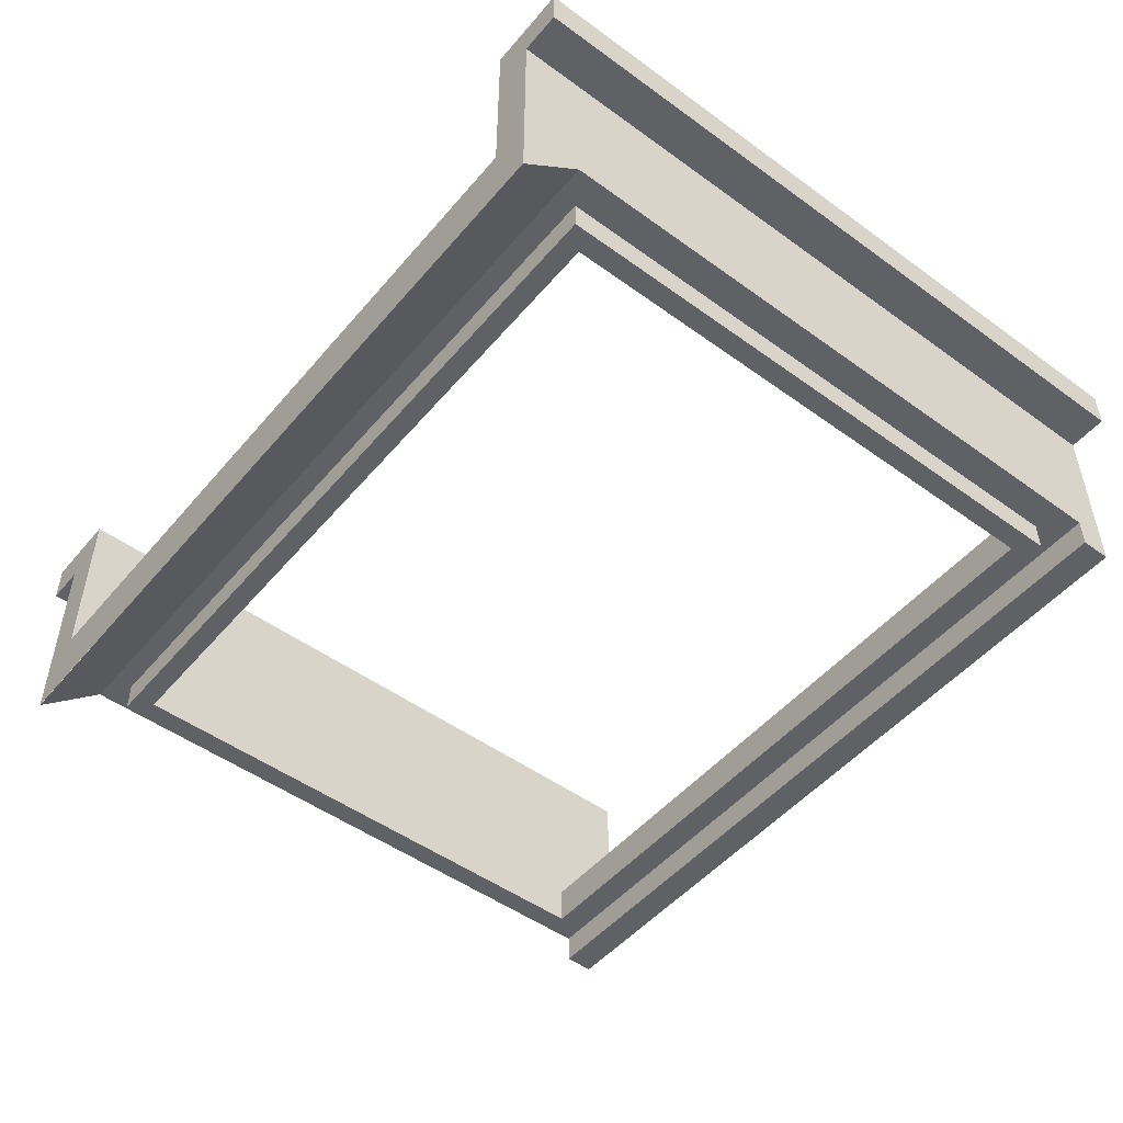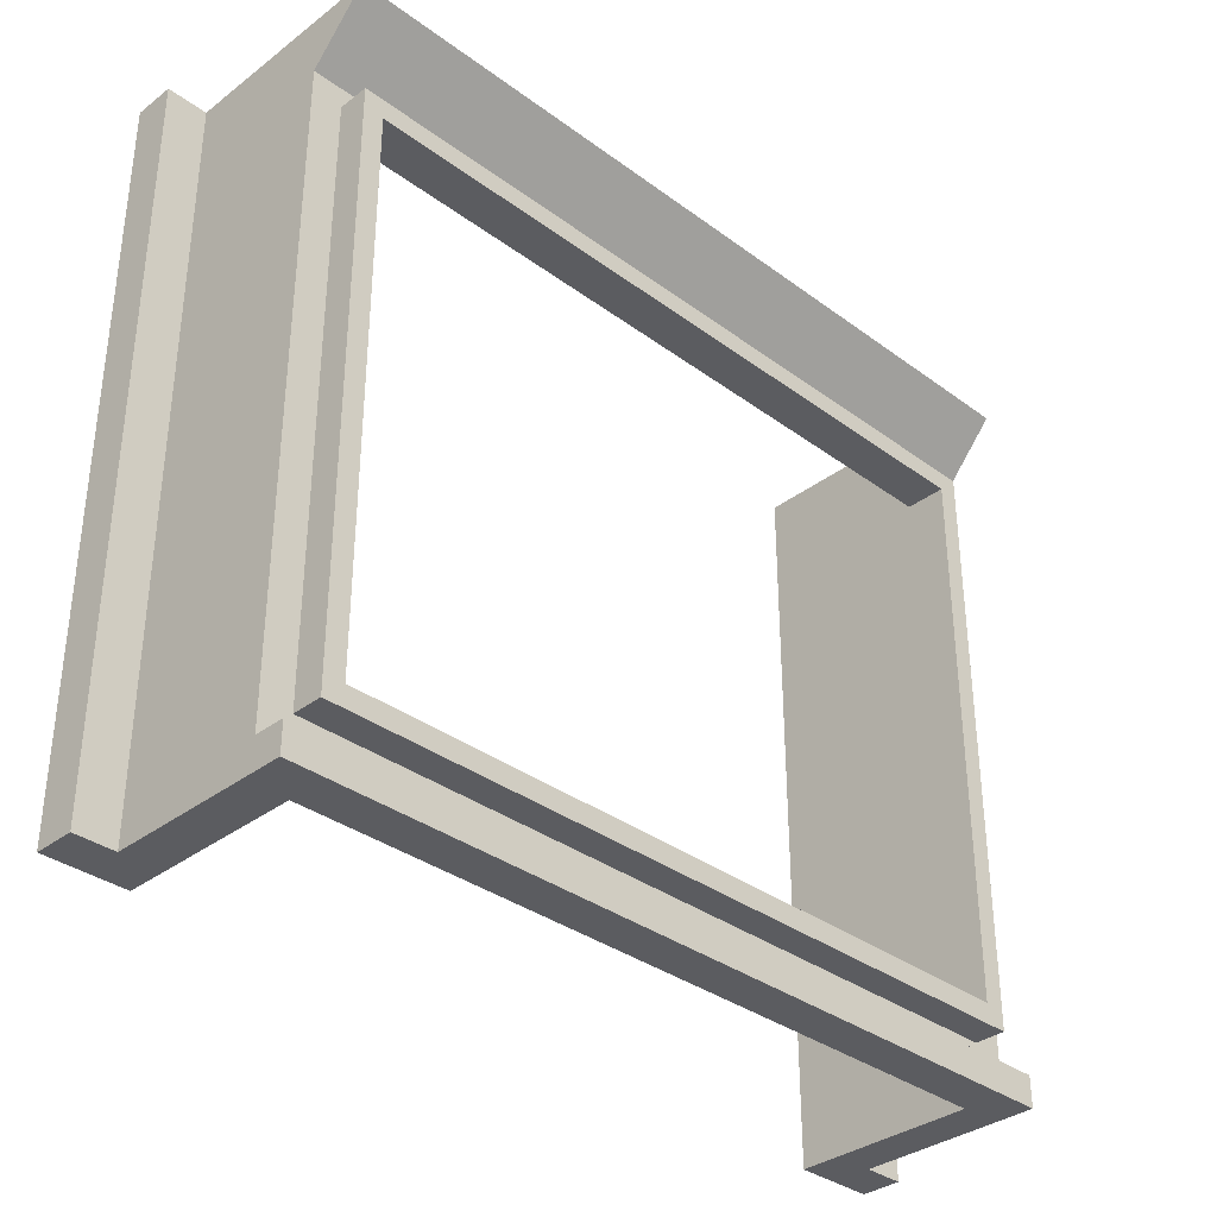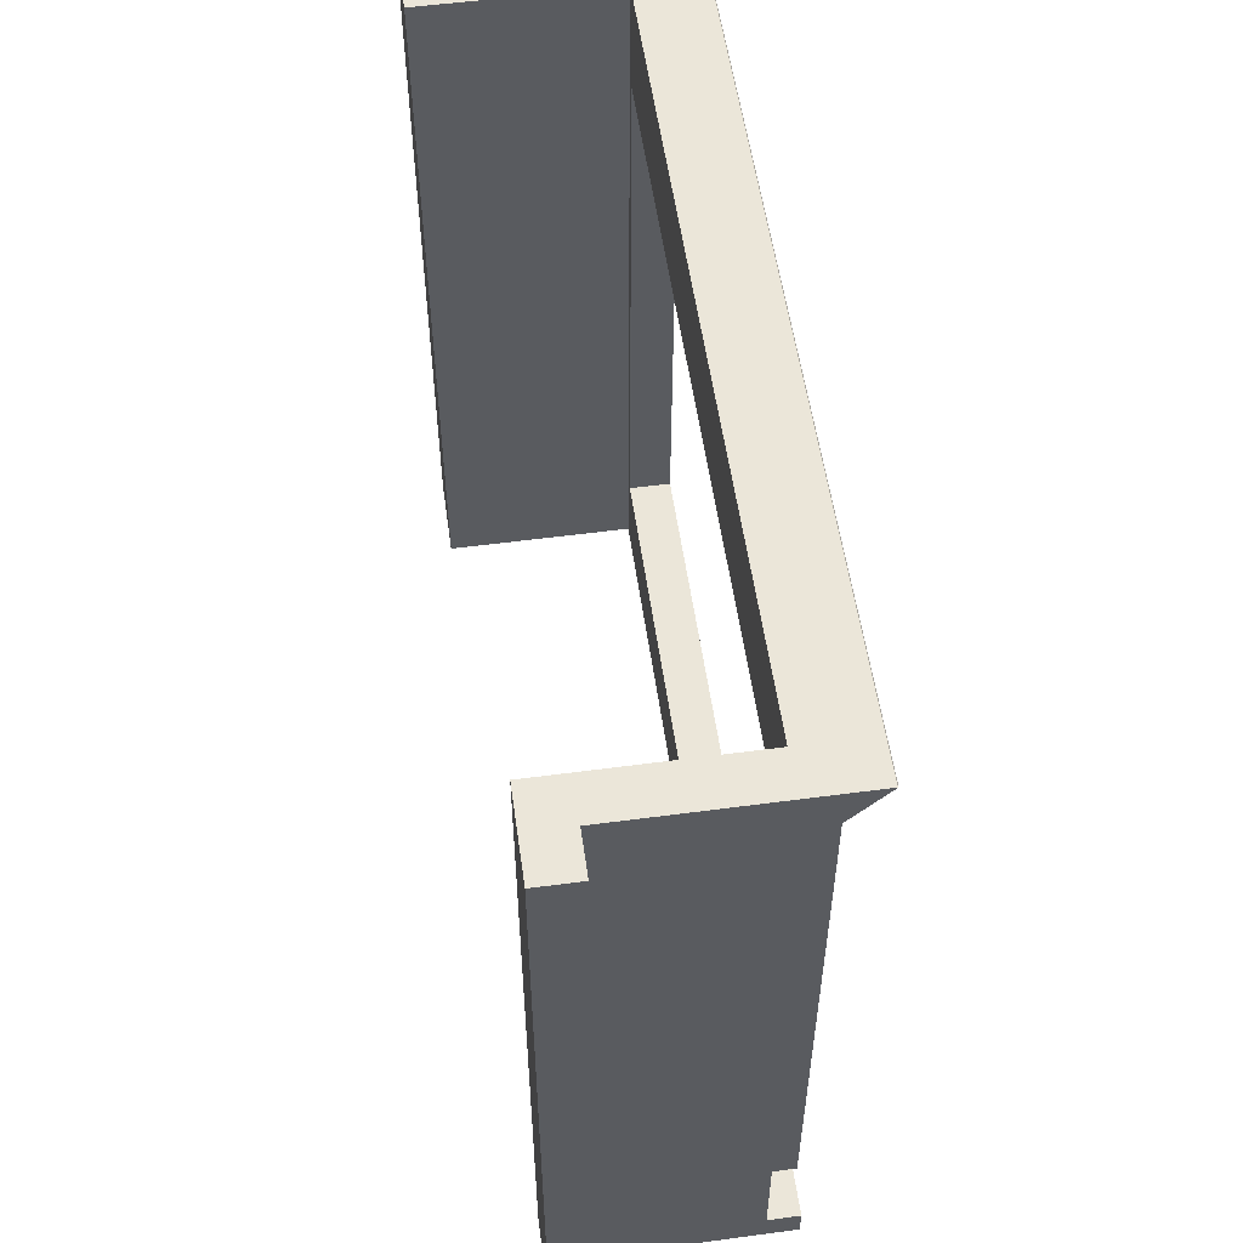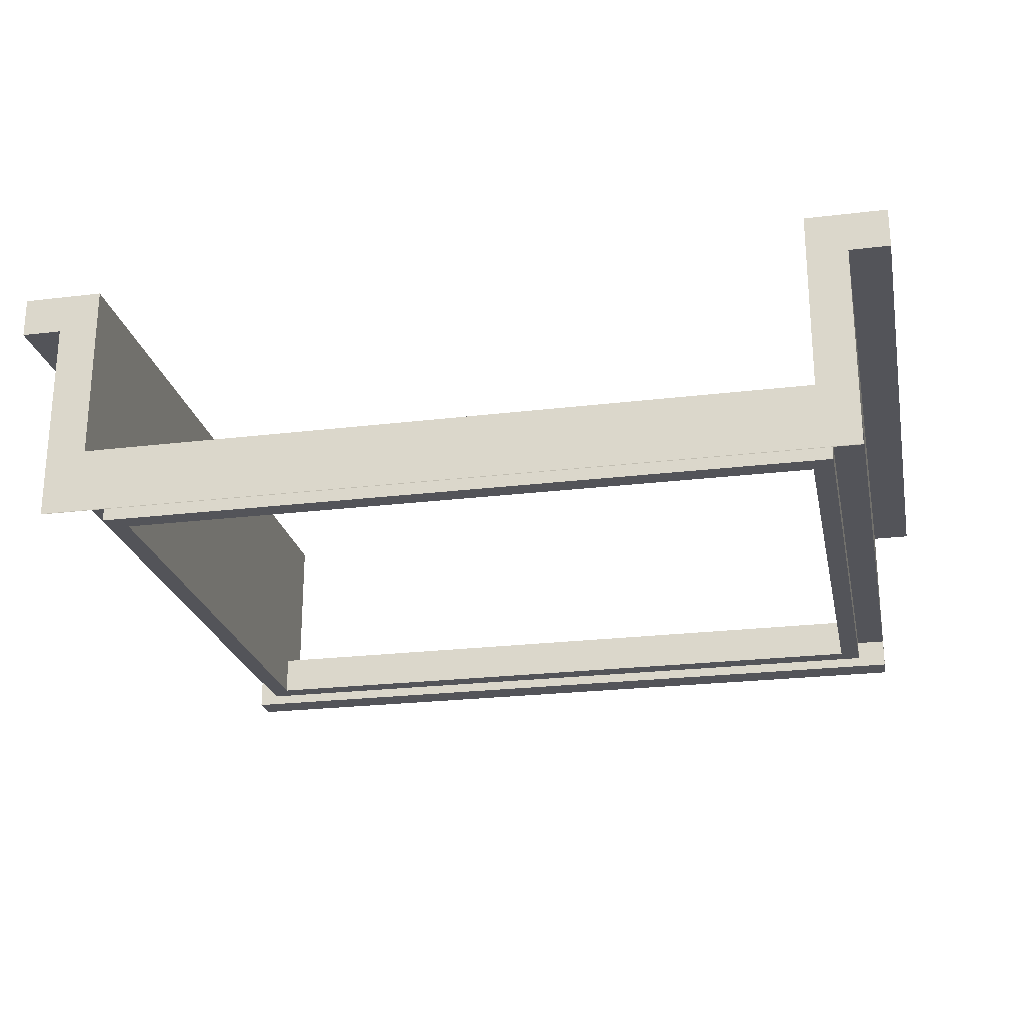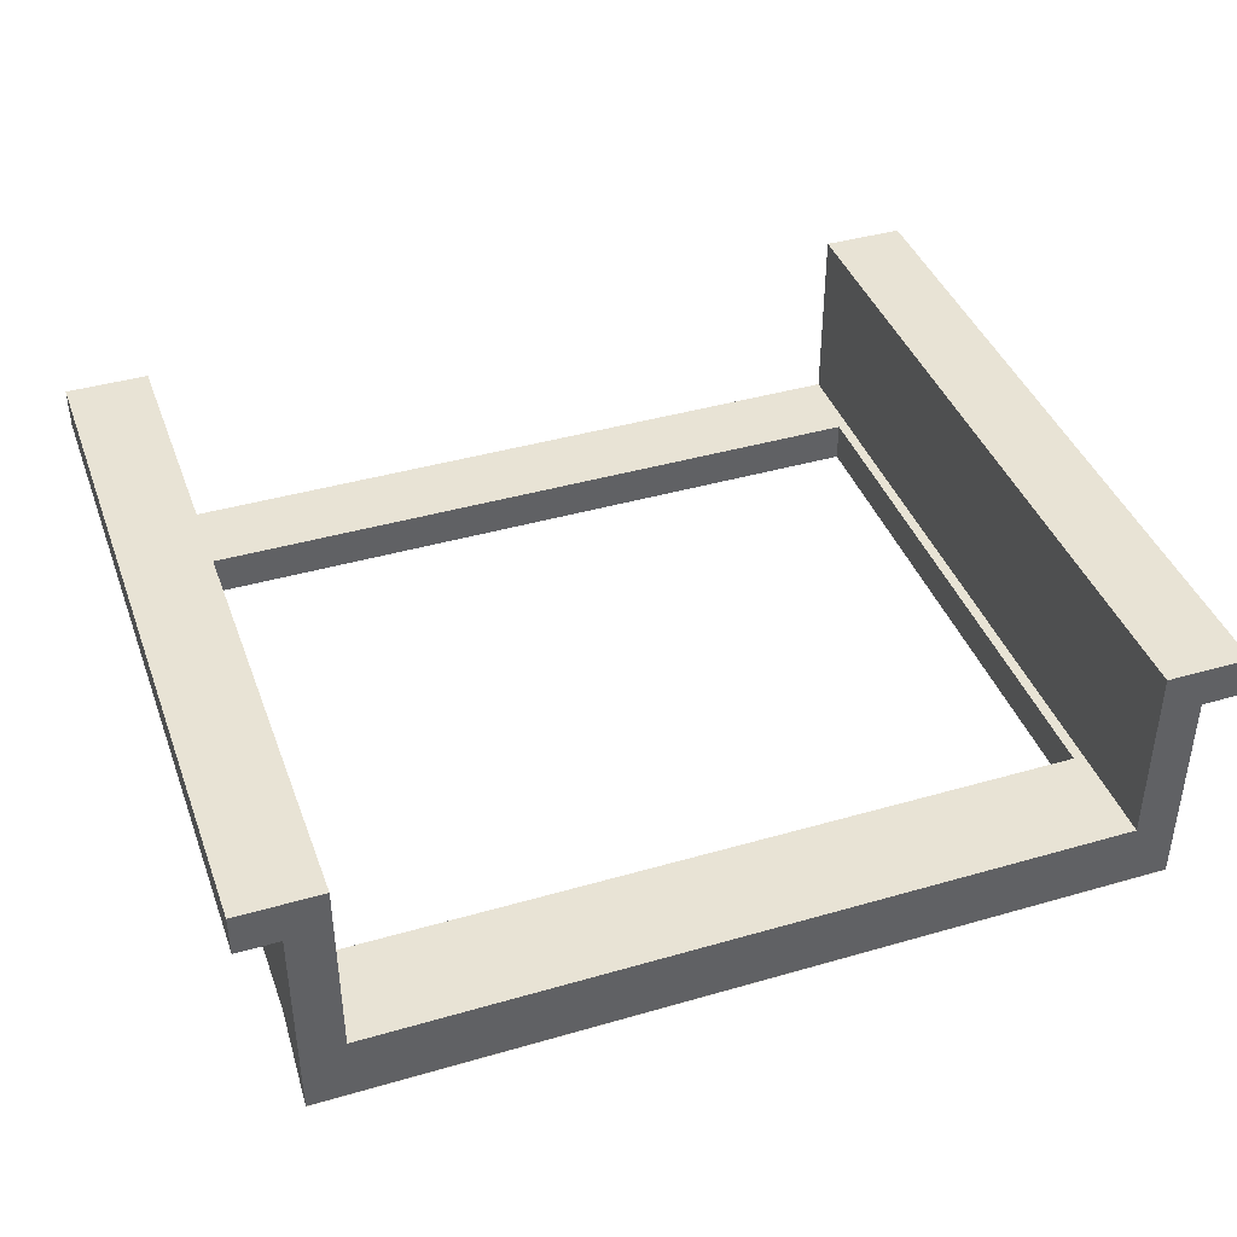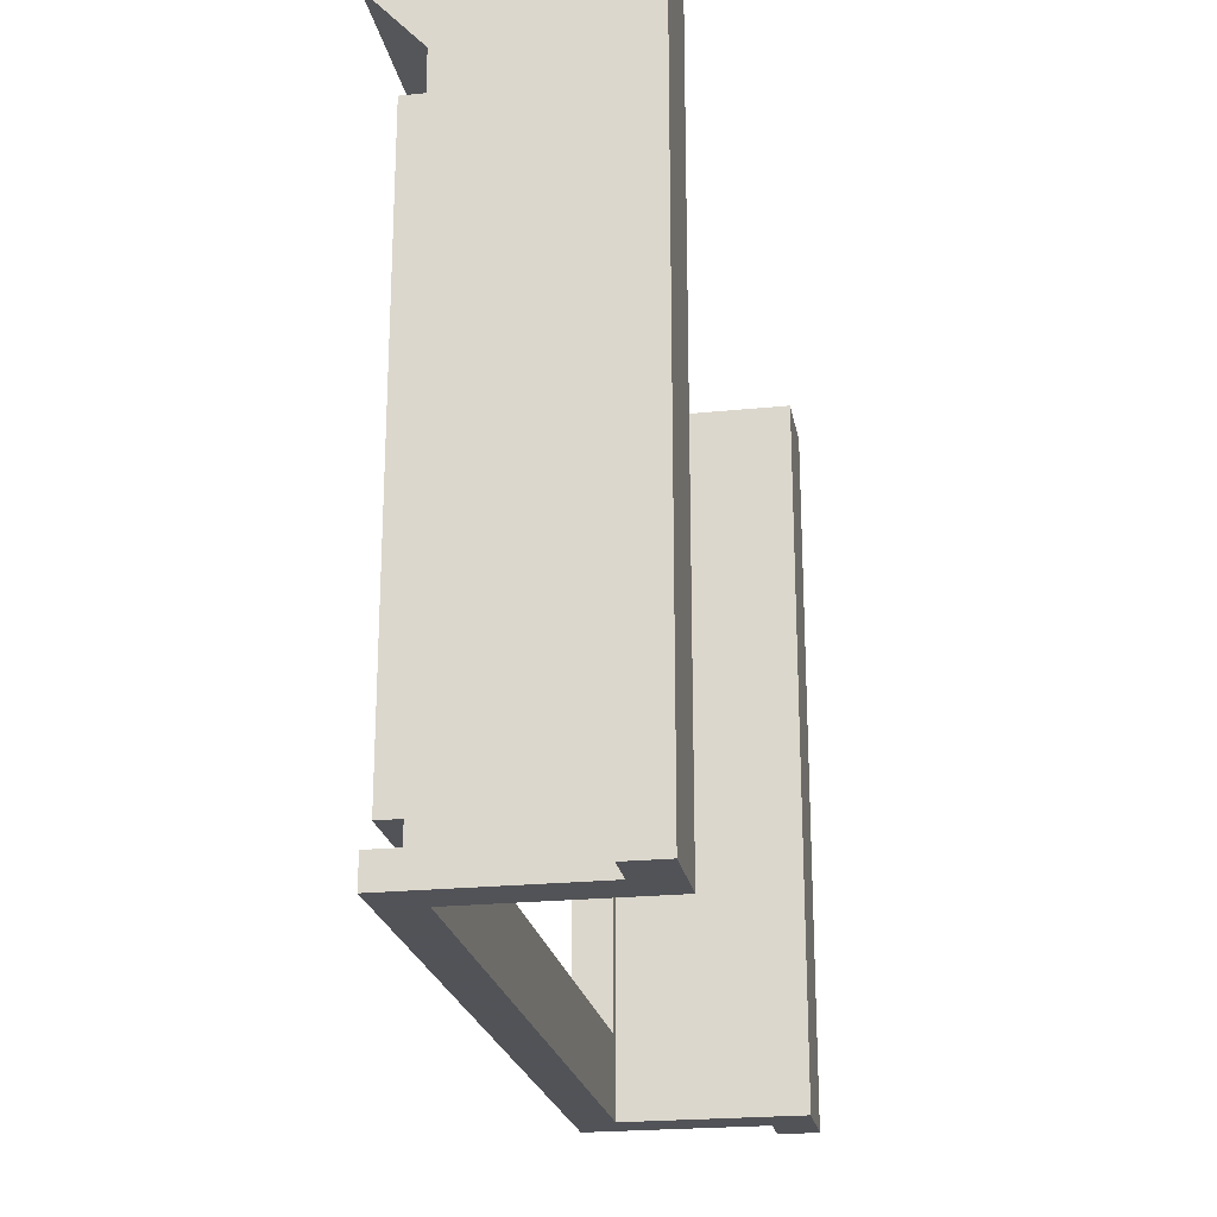
<metadata>
{"format":"obj","ext":"obj","renderer":"f3d","projection":"perspective","resolution":1024,"background":"white","views":[{"elev":-49.8,"azim":-128.6,"up":"+Z"},{"elev":-34.6,"azim":135.4,"up":"+Y"},{"elev":55.2,"azim":82.0,"up":"+Y"},{"elev":-23.7,"azim":-168.5,"up":"+Z"},{"elev":41.0,"azim":160.6,"up":"+Z"},{"elev":-22.5,"azim":-79.9,"up":"+Y"}]}
</metadata>
<code>
v -1.75 3.1 -0.3
v -1.75 3.1 -0.5
v 1.75 3.1 -0.5
v 1.75 3.1 -0.3
v -1.75 0.4 -0.3
v -1.75 0.4 -0.5
v -1.75 3.1 -0.5
v -1.75 3.1 -0.3
v 1.75 0.4 -0.3
v 1.75 0.4 -0.5
v -1.75 0.4 -0.5
v -1.75 0.4 -0.3
v 1.75 3.1 -0.3
v 1.75 3.1 -0.5
v 1.75 0.4 -0.5
v 1.75 0.4 -0.3
v -1.85 3.2 -0.35
v -1.85 3.2 -0.5
v 1.85 3.2 -0.5
v 1.85 3.2 -0.35
v -1.85 0.3 -0.35
v -1.85 0.3 -0.5
v -1.85 3.2 -0.5
v -1.85 3.2 -0.35
v 1.85 0.3 -0.35
v 1.85 0.3 -0.5
v -1.85 0.3 -0.5
v -1.85 0.3 -0.35
v 1.85 3.2 -0.35
v 1.85 3.2 -0.5
v 1.85 0.3 -0.5
v 1.85 0.3 -0.35
v 1.85 0.3 -0.5
v 1.75 0.4 -0.5
v -1.75 0.4 -0.5
v -1.85 0.3 -0.5
v 1.75 3.1 -0.5
v 1.85 3.2 -0.5
v -1.85 3.2 -0.5
v -1.75 3.1 -0.5
v 1.85 3.2 -0.5
v 1.75 3.1 -0.5
v 1.75 0.4 -0.5
v 1.85 0.3 -0.5
v -1.85 0.3 -0.5
v -1.75 0.4 -0.5
v -1.75 3.1 -0.5
v -1.85 3.2 -0.5
v -2 0 -0.35
v -2 0 -0.5
v 2 0 -0.5
v 2 0 -0.35
v -2 0.15 -0.35
v -2 0.15 -0.5
v -2 0 -0.5
v -2 0 -0.35
v 2 0.15 -0.35
v 2 0.15 -0.5
v -2 0.15 -0.5
v -2 0.15 -0.35
v 2 0 -0.35
v 2 0 -0.5
v 2 0.15 -0.5
v 2 0.15 -0.35
v 2 0 -0.5
v 2 0.15 -0.5
v -2 0.15 -0.5
v -2 0 -0.5
v 2 3.3 -0.35
v 2 3.2 -0.35
v -2 3.2 -0.35
v -2 3.3 -0.35
v 2 0.15 -0.35
v 1.85 0.3 -0.35
v -1.85 0.3 -0.35
v -2 0.15 -0.35
v -1.85 3.2 -0.35
v -2 3.2 -0.35
v -2 0.15 -0.35
v -1.85 0.3 -0.35
v 1.85 0.3 -0.35
v 2 0.15 -0.35
v 2 3.2 -0.35
v 1.85 3.2 -0.35
v -2 3.6 -0.3
v -2 3.6 -0.35
v 2 3.6 -0.35
v 2 3.6 -0.3
v -1.8 3.1 -0.3
v -1.8 3.6 -0.3
v 1.8 3.6 -0.3
v 1.8 3.1 -0.3
v 1.75 3.1 -0.3
v 1.8 3.1 -0.3
v 1.8 0.4 -0.3
v 1.75 0.4 -0.3
v -1.75 0.4 -0.3
v -1.8 0.4 -0.3
v -1.8 3.1 -0.3
v -1.75 3.1 -0.3
v -1.8 0 -0.3
v -1.8 0.4 -0.3
v 1.8 0.4 -0.3
v 1.8 0 -0.3
v -2 0 -0.3
v 2 0 -0.3
v 2 0 -0.35
v -2 0 -0.35
v -2 3.6 0.4
v -2 3.6 -0.35
v -2 0 -0.35
v -2 0 0.4
v 2 0 0.4
v 2 0 -0.35
v 2 3.6 -0.35
v 2 3.6 0.4
v 1.8 0 0.6
v 2 0 0.6
v 2 3.6 0.6
v 1.8 3.6 0.6
v 1.8 3.6 0.6
v 2 3.6 0.6
v 2 3.6 -0.3
v 1.8 3.6 -0.3
v 2 0 0.6
v 1.8 0 0.6
v 1.8 0 -0.3
v 2 0 -0.3
v 1.8 0 0.6
v 1.8 3.6 0.6
v 1.8 3.6 -0.3
v 1.8 0 -0.3
v -1.8 3.6 0.6
v -2 3.6 0.6
v -2 0 0.6
v -1.8 0 0.6
v -1.8 0 0.6
v -2 0 0.6
v -2 0 -0.3
v -1.8 0 -0.3
v -2 3.6 0.6
v -1.8 3.6 0.6
v -1.8 3.6 -0.3
v -2 3.6 -0.3
v -1.8 3.6 0.6
v -1.8 0 0.6
v -1.8 0 -0.3
v -1.8 3.6 -0.3
v -2 3.6 0.6
v -2.2 3.6 0.6
v -2.2 0 0.6
v -2 0 0.6
v -2 3.6 0.4
v -2.2 3.6 0.4
v -2.2 3.6 0.6
v -2 3.6 0.6
v -2 0 0.4
v -2.2 0 0.4
v -2.2 3.6 0.4
v -2 3.6 0.4
v -2 0 0.6
v -2.2 0 0.6
v -2.2 0 0.4
v -2 0 0.4
v -2.2 0 0.6
v -2.2 0 0.4
v -2.2 3.6 0.4
v -2.2 3.6 0.6
v 2 3.6 0.4
v 2.2 3.6 0.4
v 2.2 0 0.4
v 2 0 0.4
v 2 3.6 0.6
v 2.2 3.6 0.6
v 2.2 3.6 0.4
v 2 3.6 0.4
v 2 0 0.6
v 2.2 0 0.6
v 2.2 3.6 0.6
v 2 3.6 0.6
v 2 0 0.4
v 2.2 0 0.4
v 2.2 0 0.6
v 2 0 0.6
v 2.2 0 0.4
v 2.2 0 0.6
v 2.2 3.6 0.6
v 2.2 3.6 0.4
v -2 3.6 -0.6225
v -2 3.6 -0.3475
v 2 3.6 -0.3475
v 2 3.6 -0.6225
v -2 3.6 -0.625
v -2 3.3 -0.35
v 2 3.3 -0.35
v 2 3.6 -0.625
v -2 3.6 -0.625
v -2 3.6 -0.35
v -2 3.3 -0.35
v 2 3.3 -0.35
v 2 3.6 -0.35
v 2 3.6 -0.625
g mesh7674699
f 1 2 3
f 3 4 1
f 5 6 7
f 7 8 5
f 9 10 11
f 11 12 9
f 13 14 15
f 15 16 13
g mesh7674701
f 17 19 18
f 19 17 20
f 21 23 22
f 23 21 24
f 25 27 26
f 27 25 28
f 29 31 30
f 31 29 32
f 33 35 34
f 35 33 36
f 37 39 38
f 39 37 40
f 41 43 42
f 43 41 44
f 45 47 46
f 47 45 48
g mesh7674703
f 49 50 51
f 51 52 49
f 53 54 55
f 55 56 53
f 57 58 59
f 59 60 57
f 61 62 63
f 63 64 61
f 65 67 66
f 67 65 68
g mesh7674705
f 69 70 71
f 71 72 69
f 73 75 74
f 75 73 76
f 77 79 78
f 79 77 80
f 81 83 82
f 83 81 84
f 85 87 86
f 87 85 88
f 89 91 90
f 91 89 92
f 93 95 94
f 95 93 96
f 97 99 98
f 99 97 100
f 101 103 102
f 103 101 104
f 105 107 106
f 107 105 108
g mesh7674707
f 109 110 111
f 111 112 109
g mesh7674709
f 113 114 115
f 115 116 113
g mesh7674711
f 117 118 119
f 119 120 117
g mesh7674712
f 121 122 123
f 123 124 121
g mesh7674713
f 125 126 127
f 127 128 125
g mesh7674714
f 129 130 131
f 131 132 129
g mesh7674716
f 133 134 135
f 135 136 133
g mesh7674717
f 137 138 139
f 139 140 137
g mesh7674718
f 141 142 143
f 143 144 141
g mesh7674719
f 145 146 147
f 147 148 145
g mesh7674721
f 149 150 151
f 151 152 149
f 153 154 155
f 155 156 153
f 157 158 159
f 159 160 157
f 161 162 163
f 163 164 161
f 165 167 166
f 167 165 168
g mesh7674723
f 169 170 171
f 171 172 169
f 173 174 175
f 175 176 173
f 177 178 179
f 179 180 177
f 181 182 183
f 183 184 181
f 185 187 186
f 187 185 188
g mesh7674725
f 189 190 191
f 191 192 189
f 193 195 194
f 195 193 196
f 197 199 198
f 200 202 201

</code>
